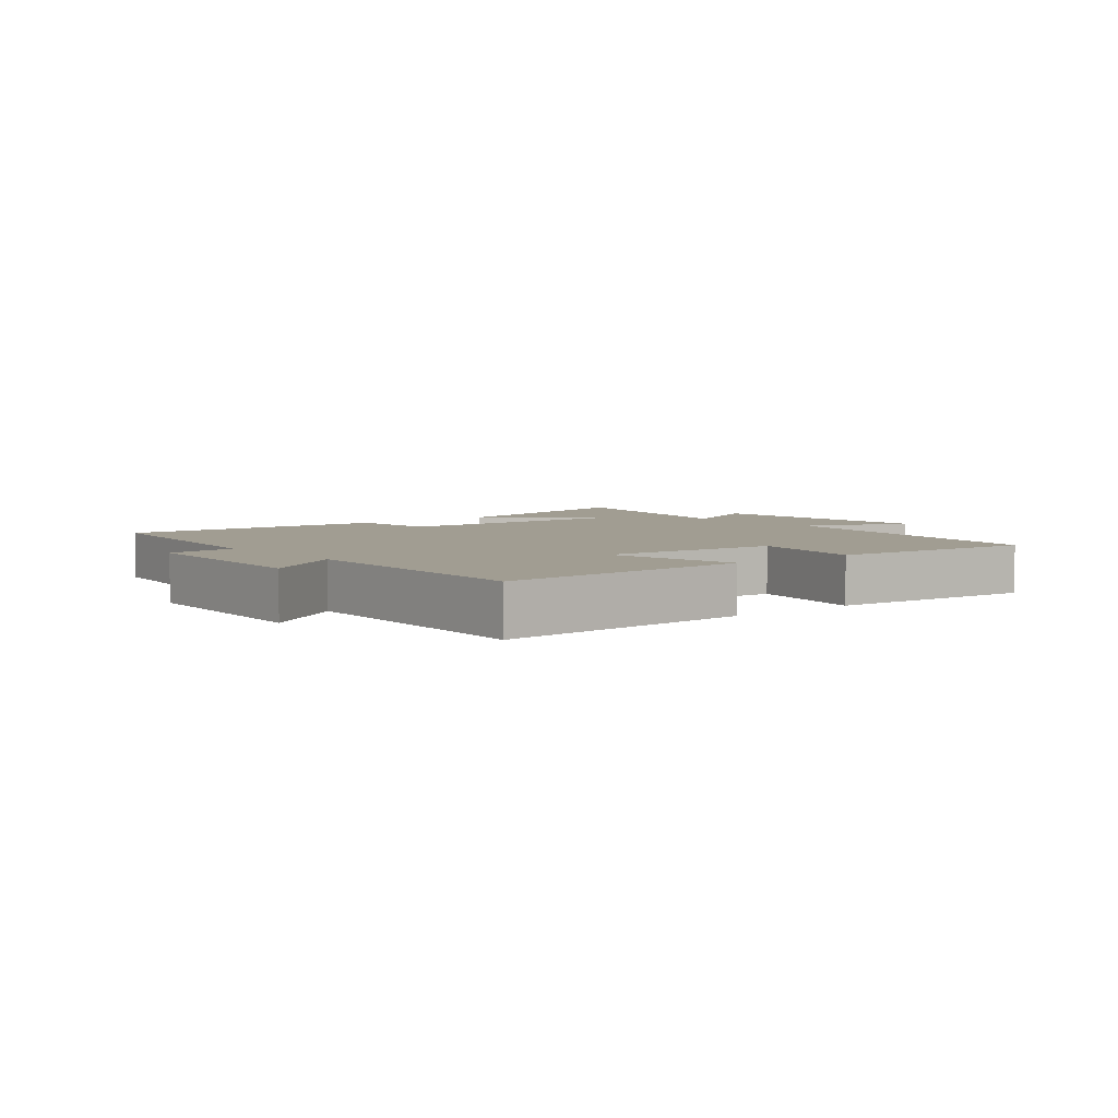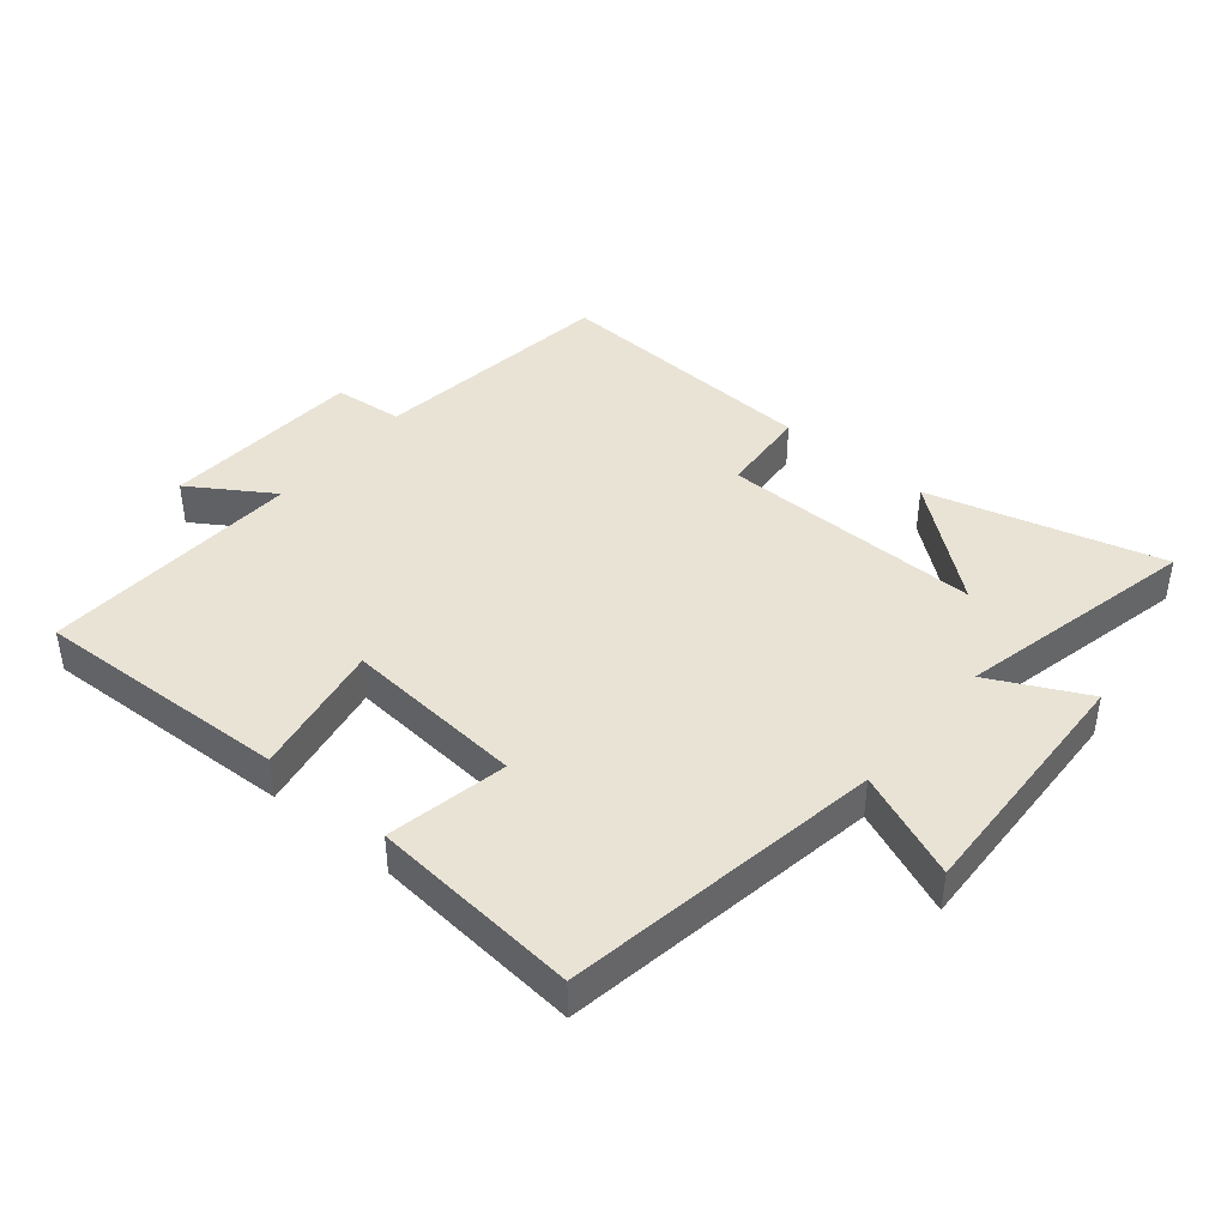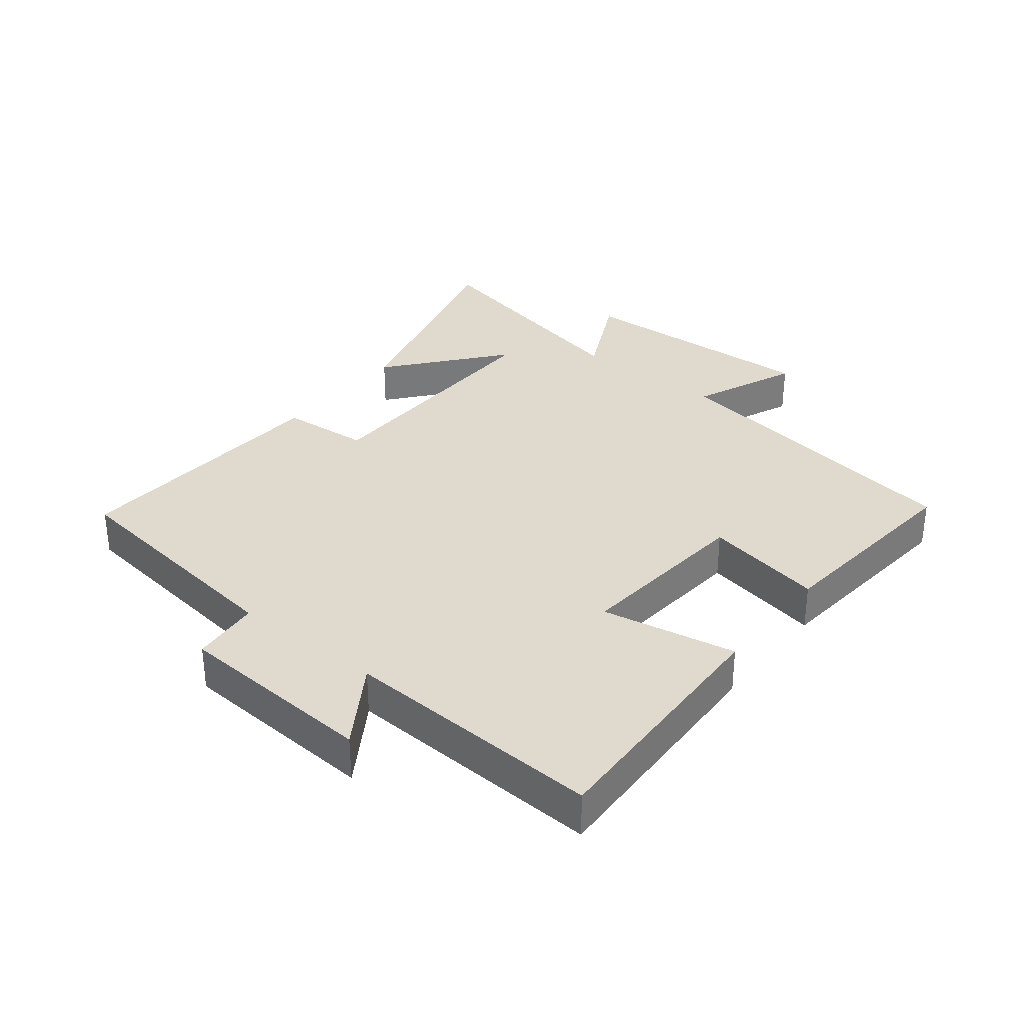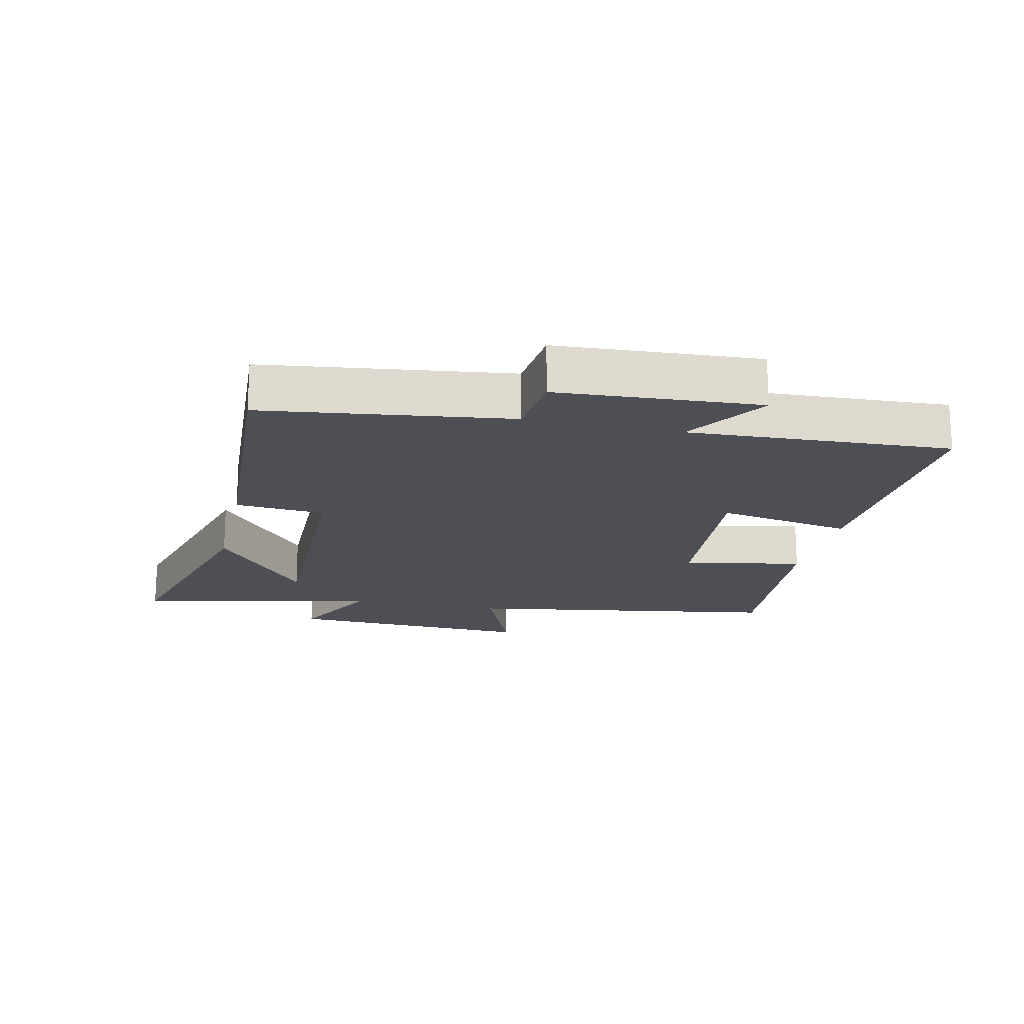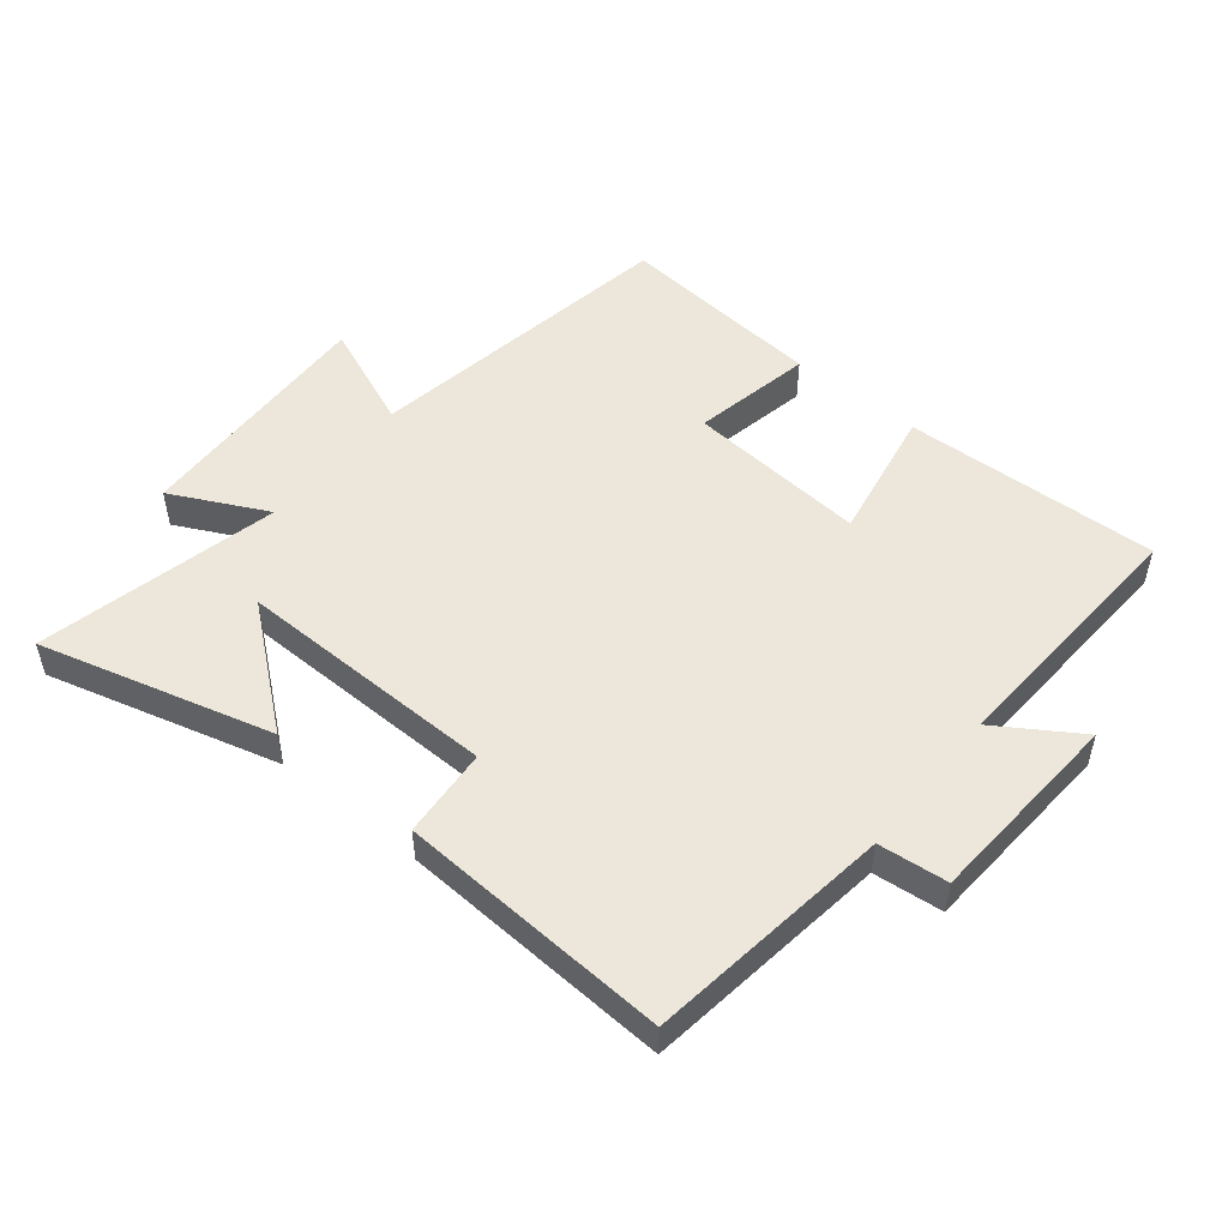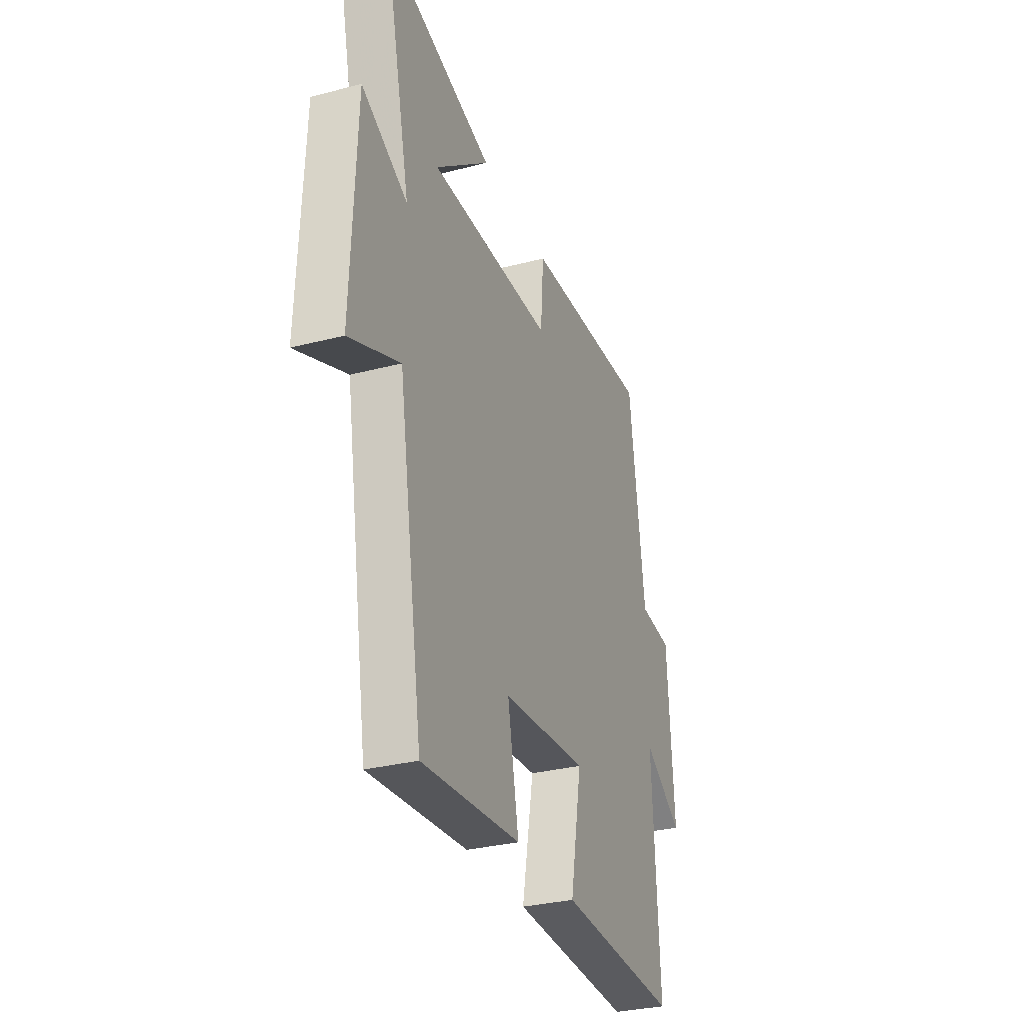
<metadata>
{"format":"obj","ext":"obj","renderer":"f3d","projection":"perspective","resolution":1024,"background":"white","views":[{"elev":4.6,"azim":140.5,"up":"+Y"},{"elev":42.0,"azim":-140.2,"up":"+Y"},{"elev":32.7,"azim":128.5,"up":"+Y"},{"elev":-18.3,"azim":77.3,"up":"+Y"},{"elev":51.2,"azim":39.1,"up":"+Y"},{"elev":-31.0,"azim":-69.6,"up":"+Z"}]}
</metadata>
<code>
v -0.418 0.07 -0.53
v -0.5 0.07 -0.031
v -0.667 0.07 -0.1
v -0.651 0.07 0.294
v -0.5 0.07 0.219
v -0.586 0.07 0.599
v -0.22 0.07 0.5
v -0.401 0.07 0.353
v 0.011 0.07 0.359
v 0.022 0.07 0.5
v 0.449 0.07 0.523
v 0.5 0.07 0.138
v 0.609 0.07 0.127
v 0.629 0.07 -0.189
v 0.5 0.07 -0.106
v 0.521 0.07 -0.516
v 0.118 0.07 -0.5
v 0.157 0.07 -0.287
v -0.127 0.07 -0.311
v -0.09 0.07 -0.5
v -0.418 0 -0.53
v -0.5 0 -0.031
v -0.667 0 -0.1
v -0.651 0 0.294
v -0.5 0 0.219
v -0.586 0 0.599
v -0.22 0 0.5
v -0.401 0 0.353
v 0.011 0 0.359
v 0.022 0 0.5
v 0.449 0 0.523
v 0.5 0 0.138
v 0.609 0 0.127
v 0.629 0 -0.189
v 0.5 0 -0.106
v 0.521 0 -0.516
v 0.118 0 -0.5
v 0.157 0 -0.287
v -0.127 0 -0.311
v -0.09 0 -0.5
f 19 20 1 2
f 18 19 2
f 15 16 17 18
f 15 18 2
f 12 13 14 15
f 12 15 2
f 9 10 11 12
f 8 9 12 2
f 6 7 8
f 5 6 8
f 5 8 2 3
f 3 4 5
f 22 21 40 39
f 22 39 38
f 38 37 36 35
f 22 38 35
f 35 34 33 32
f 22 35 32
f 32 31 30 29
f 22 32 29 28
f 28 27 26
f 28 26 25
f 23 22 28 25
f 25 24 23
f 1 21 22 2
f 2 22 23 3
f 3 23 24 4
f 4 24 25 5
f 5 25 26 6
f 6 26 27 7
f 7 27 28 8
f 8 28 29 9
f 9 29 30 10
f 10 30 31 11
f 11 31 32 12
f 12 32 33 13
f 13 33 34 14
f 14 34 35 15
f 15 35 36 16
f 16 36 37 17
f 17 37 38 18
f 18 38 39 19
f 19 39 40 20
f 20 40 21 1

</code>
